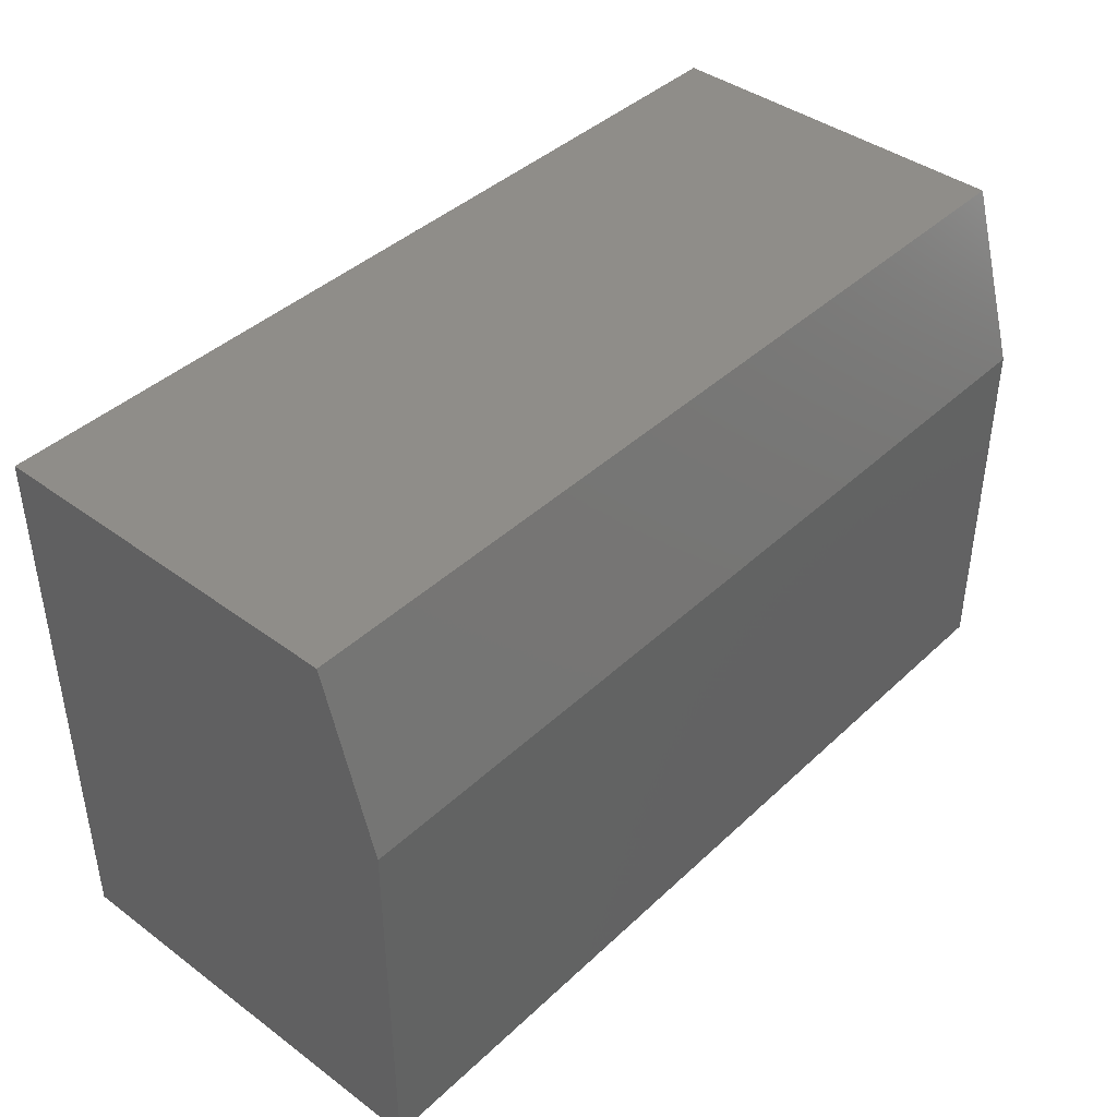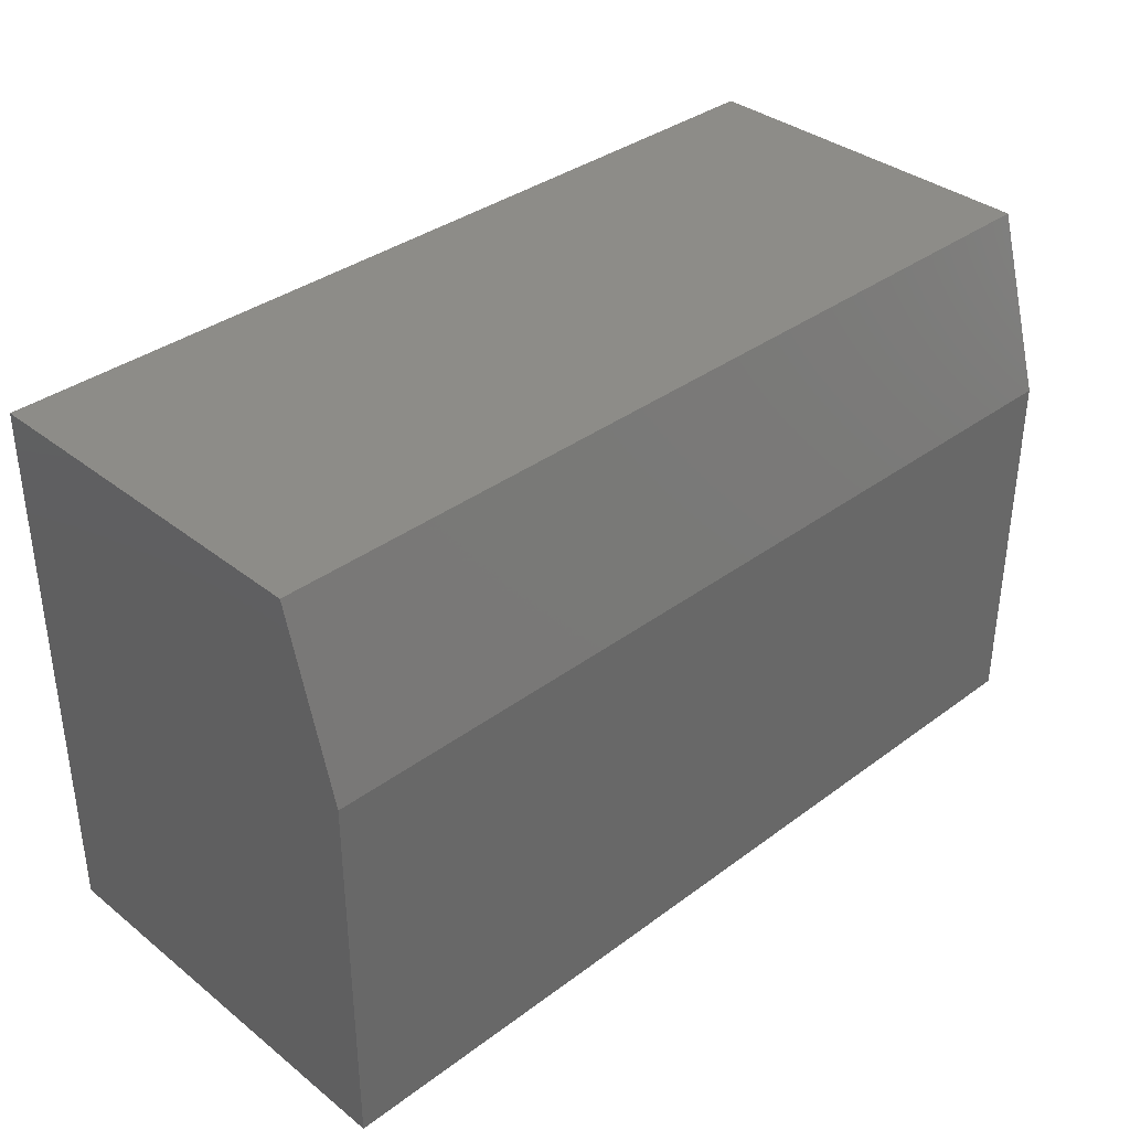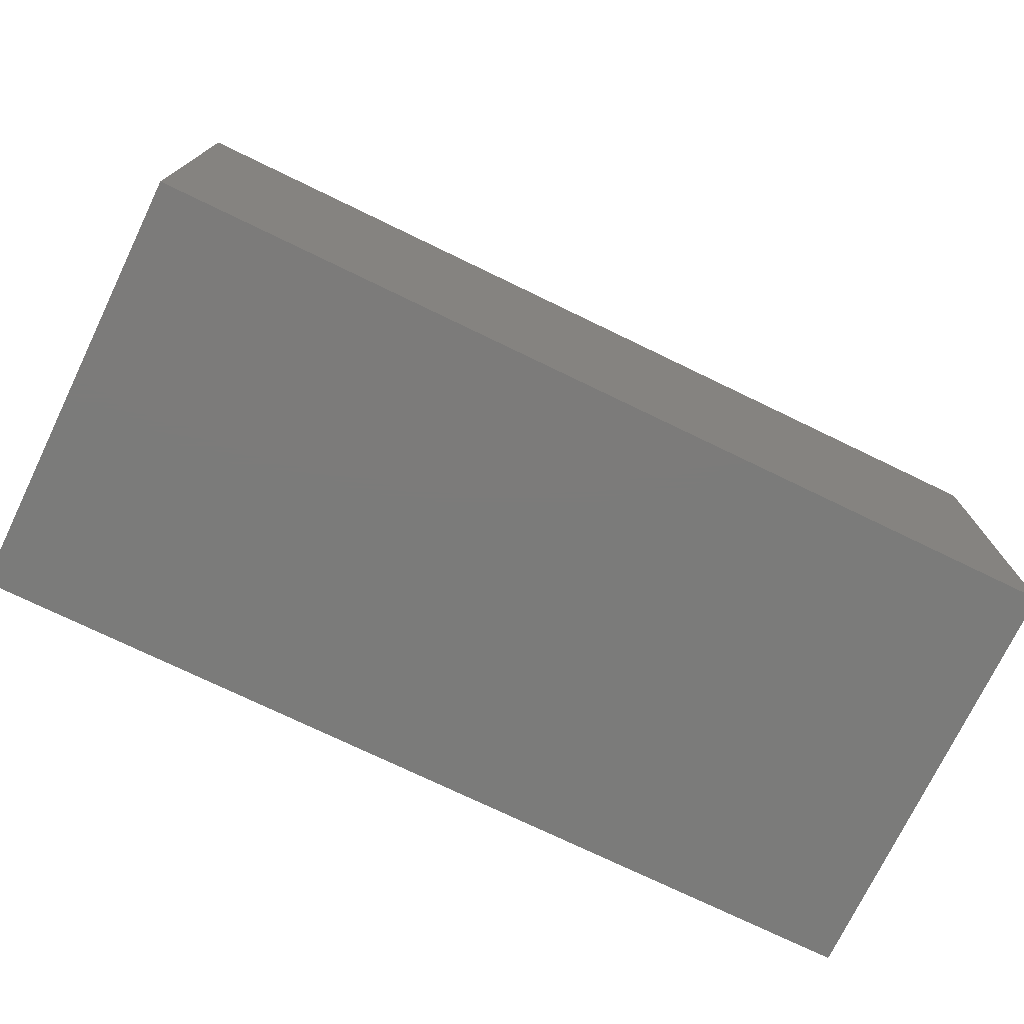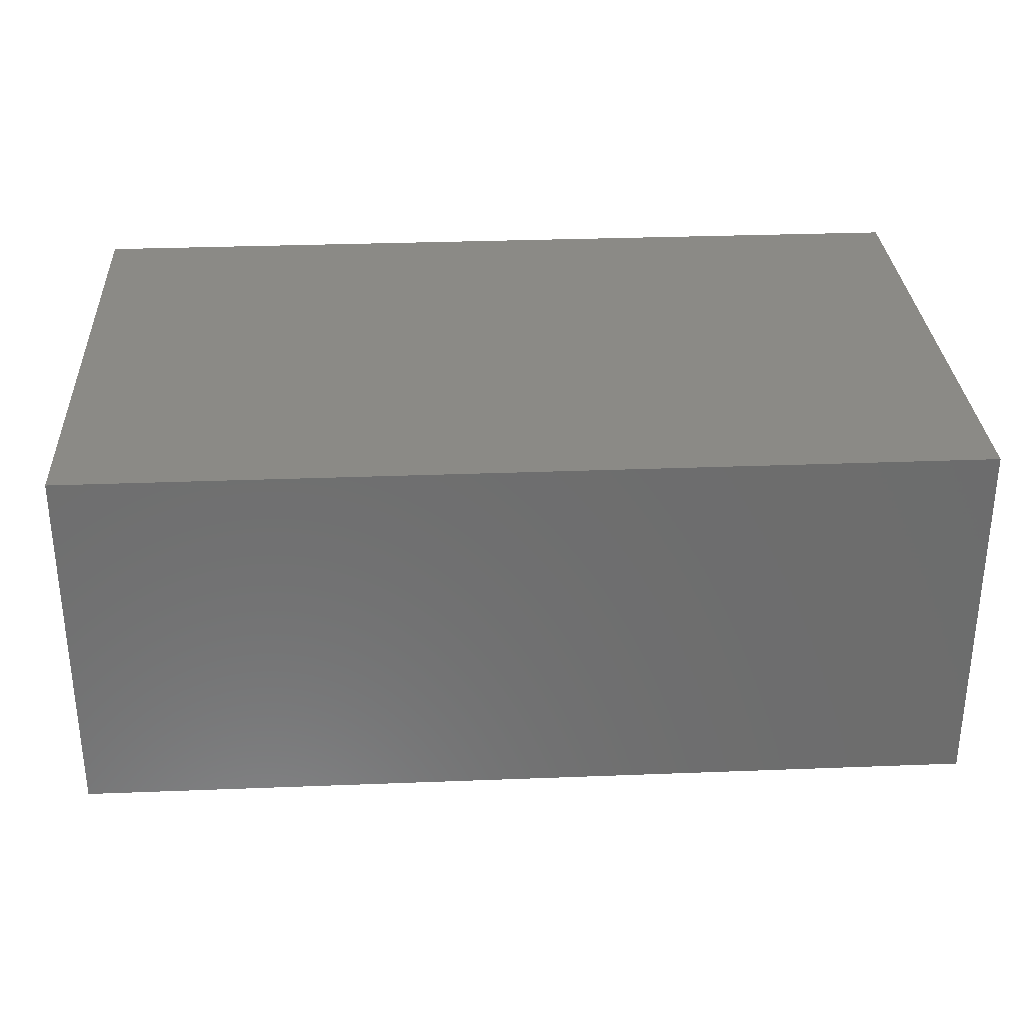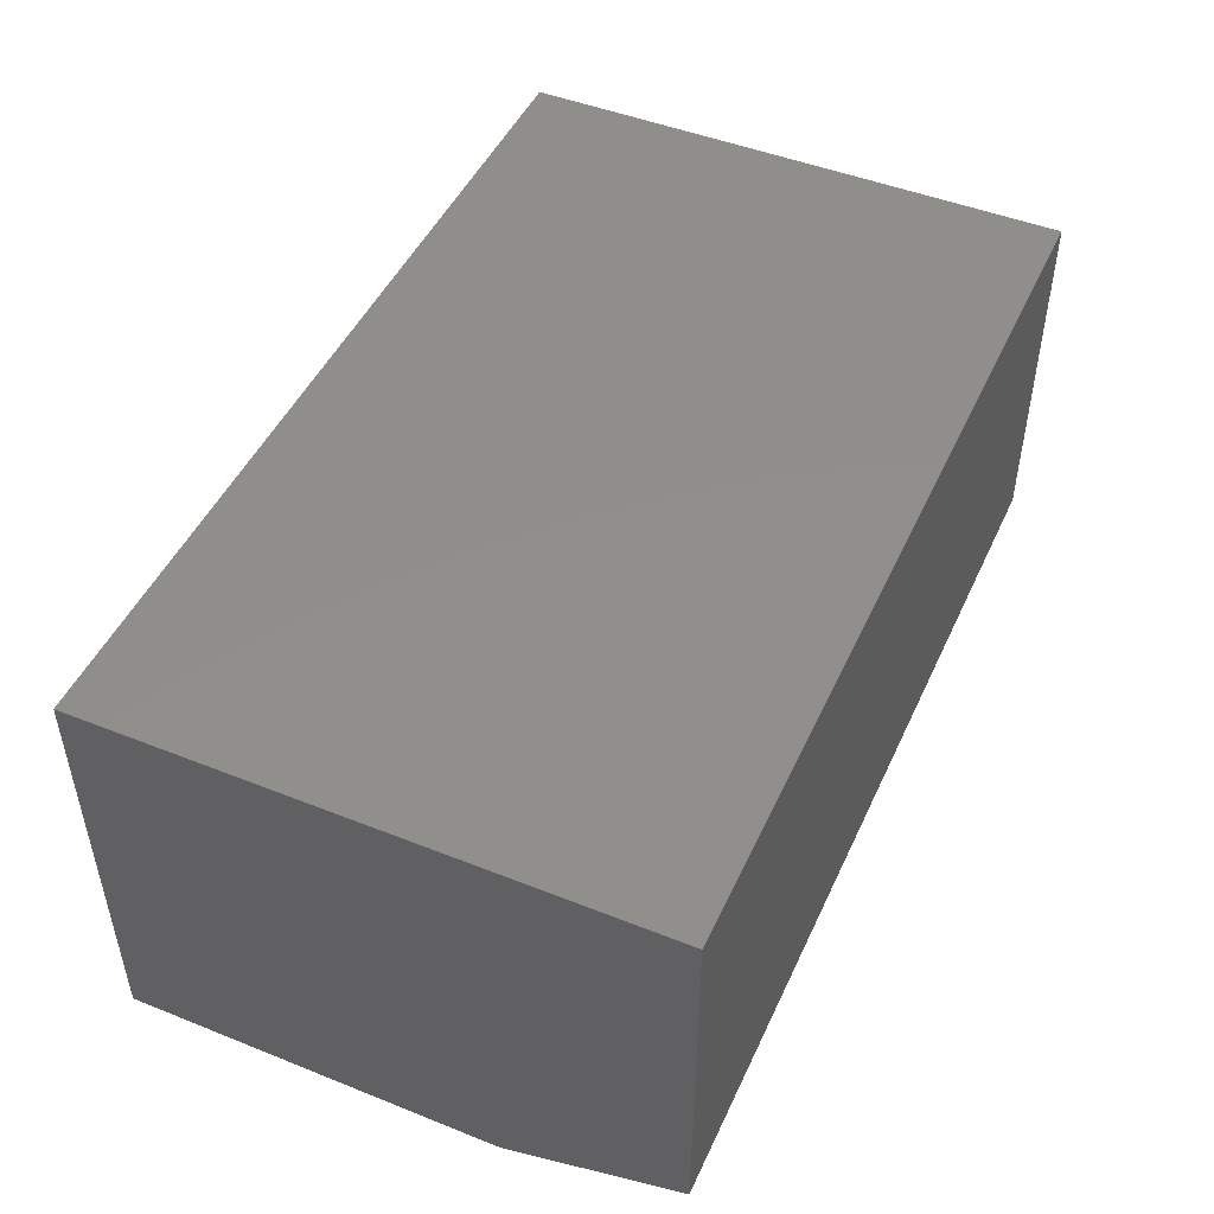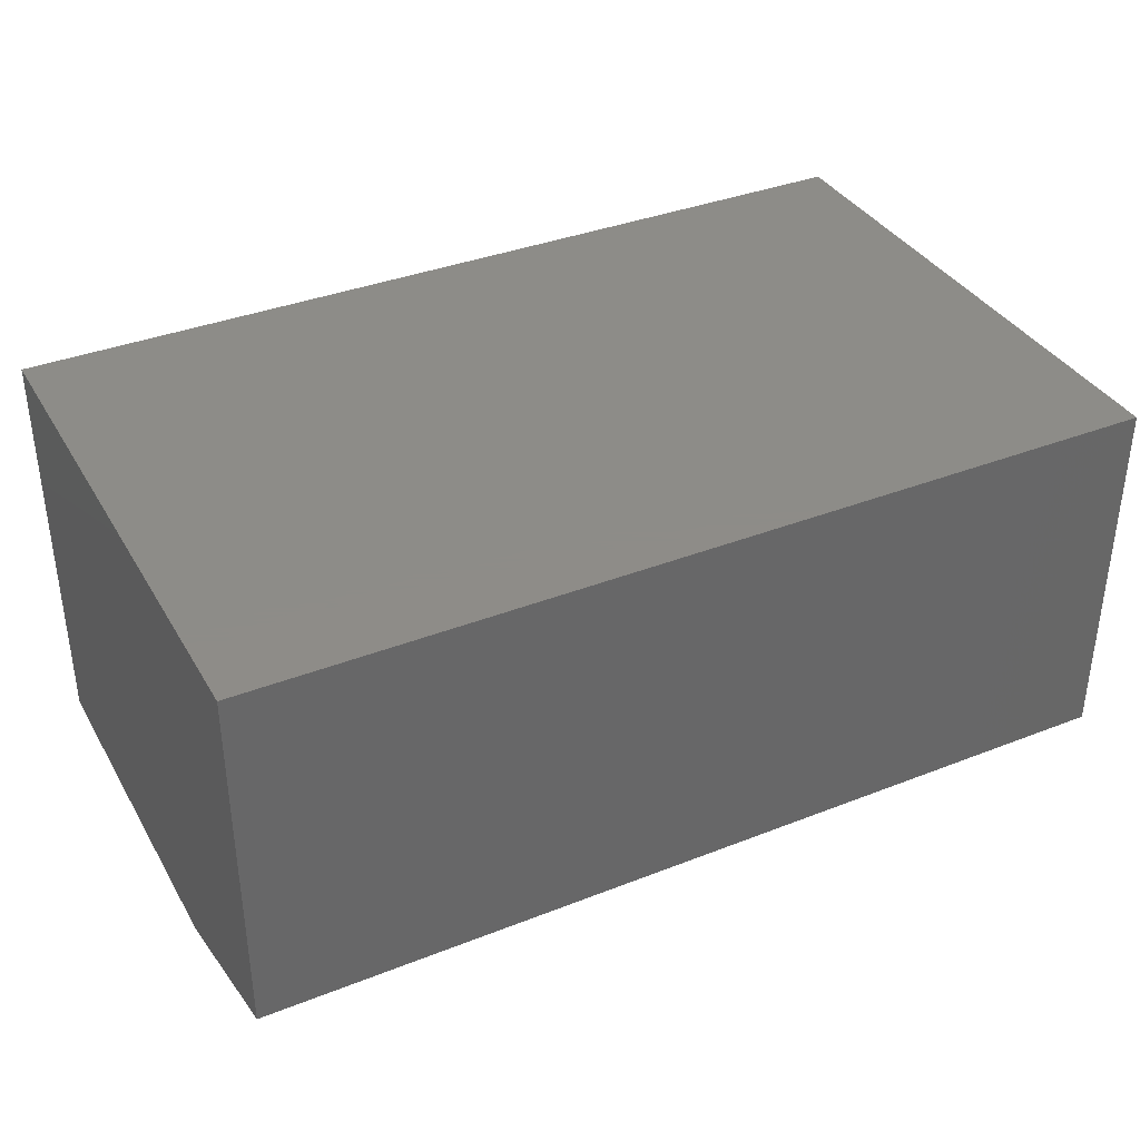
<metadata>
{"format":"stl","ext":"stl","renderer":"f3d","projection":"perspective","resolution":1024,"background":"white","views":[{"elev":41.4,"azim":131.7,"up":"+Y"},{"elev":35.9,"azim":135.8,"up":"+Y"},{"elev":-74.5,"azim":154.2,"up":"+Y"},{"elev":30.8,"azim":176.8,"up":"+Z"},{"elev":47.8,"azim":114.1,"up":"+Z"},{"elev":36.7,"azim":153.0,"up":"+Z"}]}
</metadata>
<code>
# stl→obj: 10 verts, 16 faces
v -0.6094 3.903e-18 -0.2109
v -0.6094 3.133e-17 0.2832
v 0.6094 1.392e-16 -0.2109
v 0.6094 1.666e-16 0.2832
v -0.6094 -0.75 -0.2812
v -0.6094 -0.75 0.2832
v -0.6094 -0.2422 -0.2812
v 0.6094 -0.75 0.2832
v 0.6094 -0.75 -0.2812
v 0.6094 -0.2422 -0.2812
f 1 2 3
f 3 2 4
f 5 6 7
f 7 6 2
f 7 2 1
f 8 9 4
f 4 9 10
f 4 10 3
f 5 7 9
f 9 7 10
f 7 1 10
f 10 1 3
f 5 9 6
f 6 9 8
f 8 4 6
f 6 4 2

</code>
